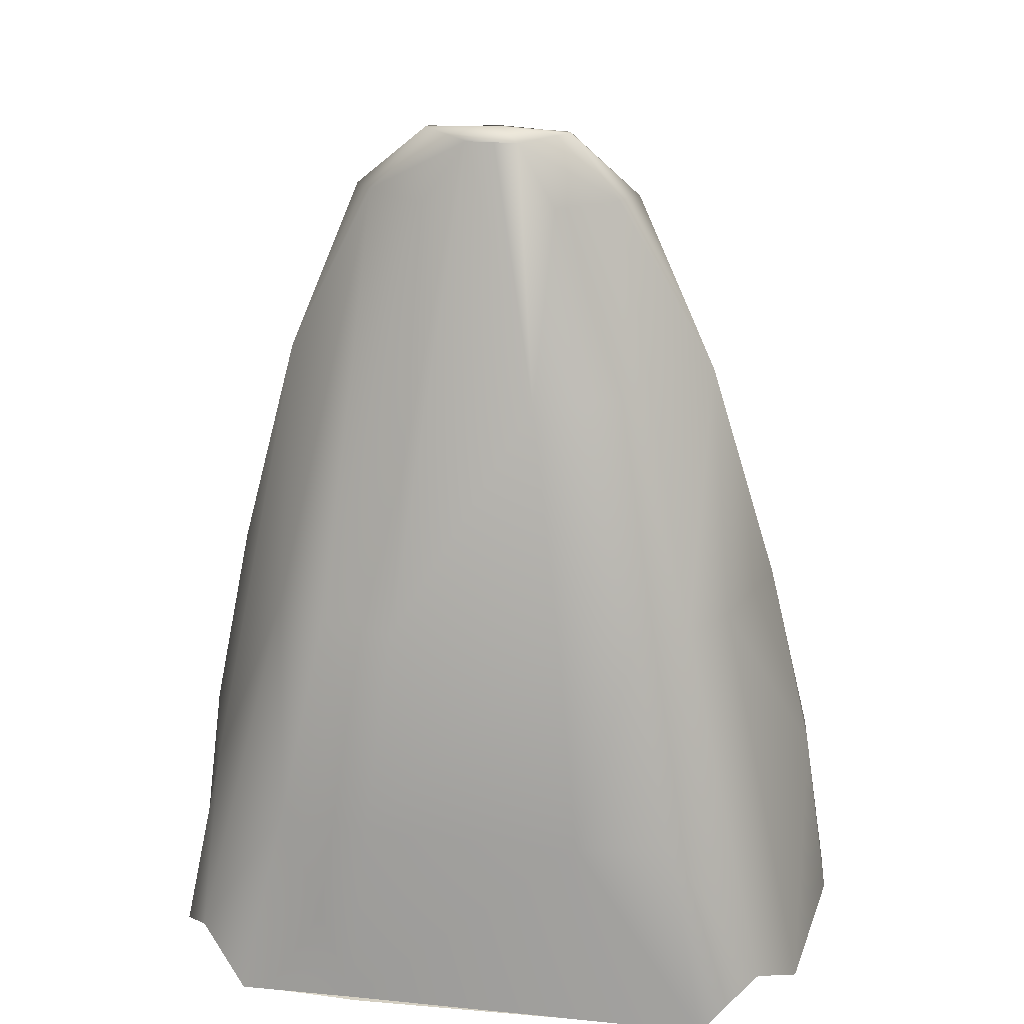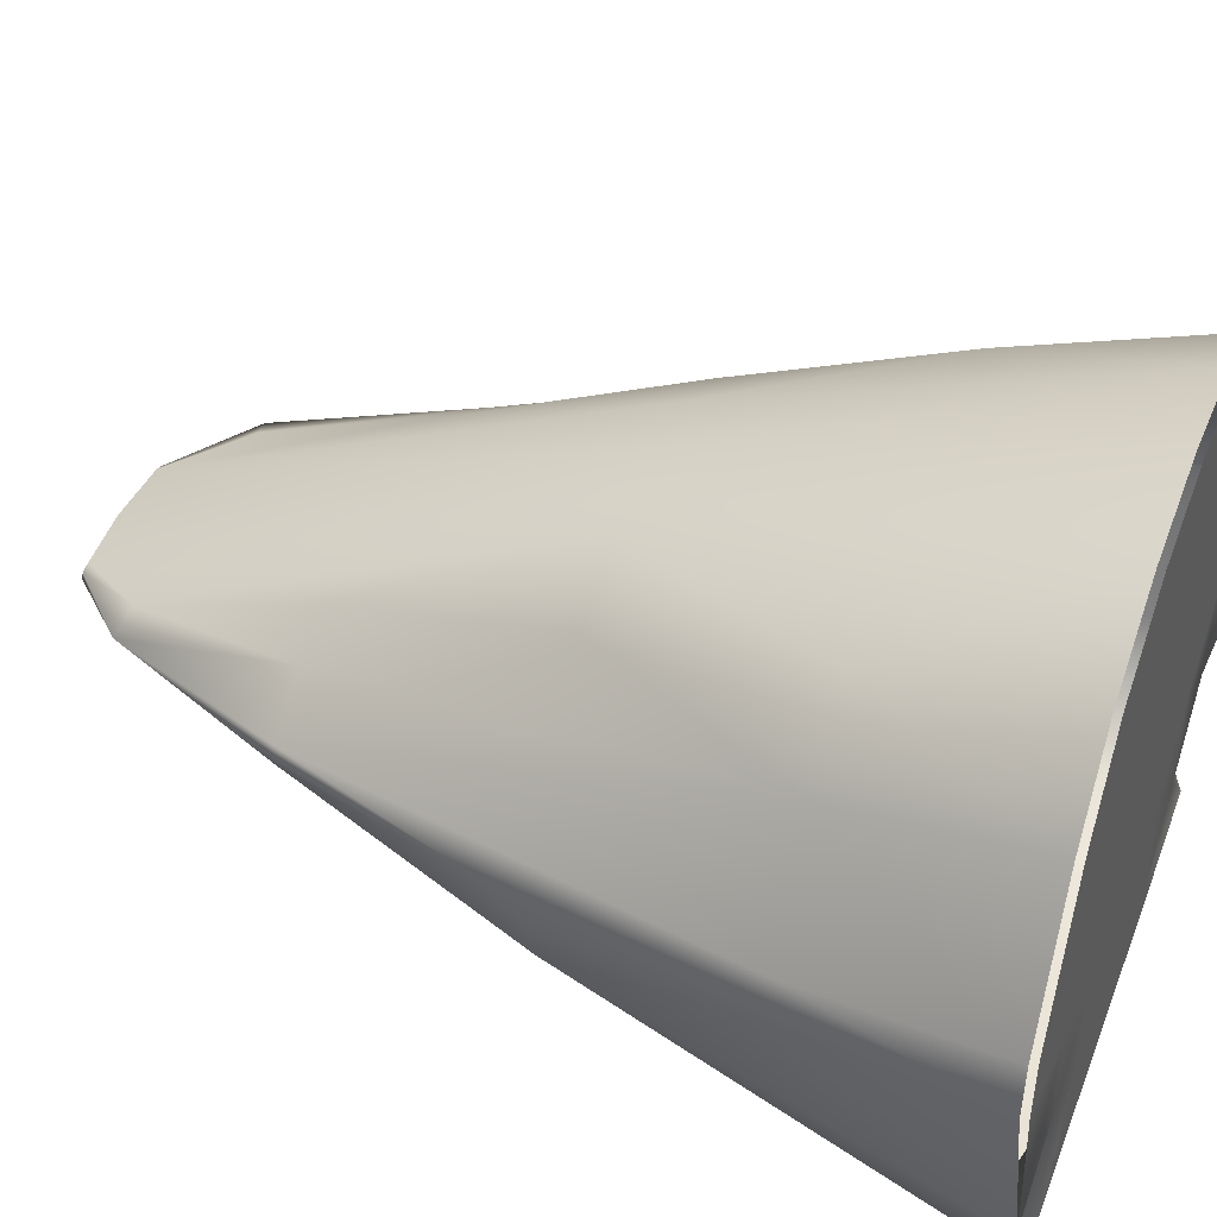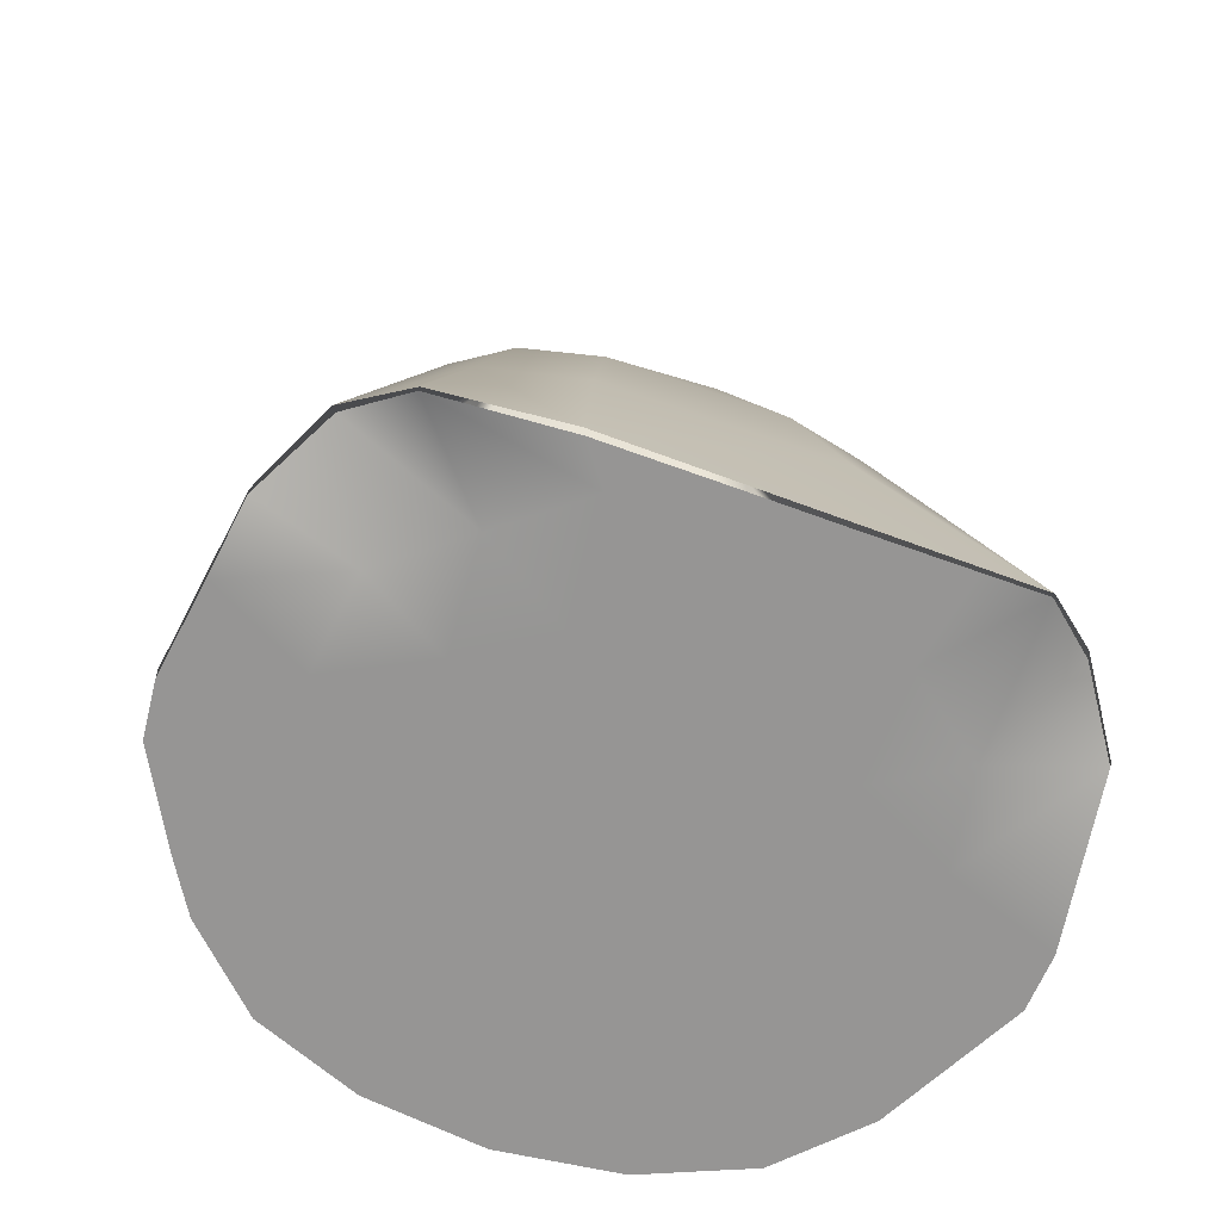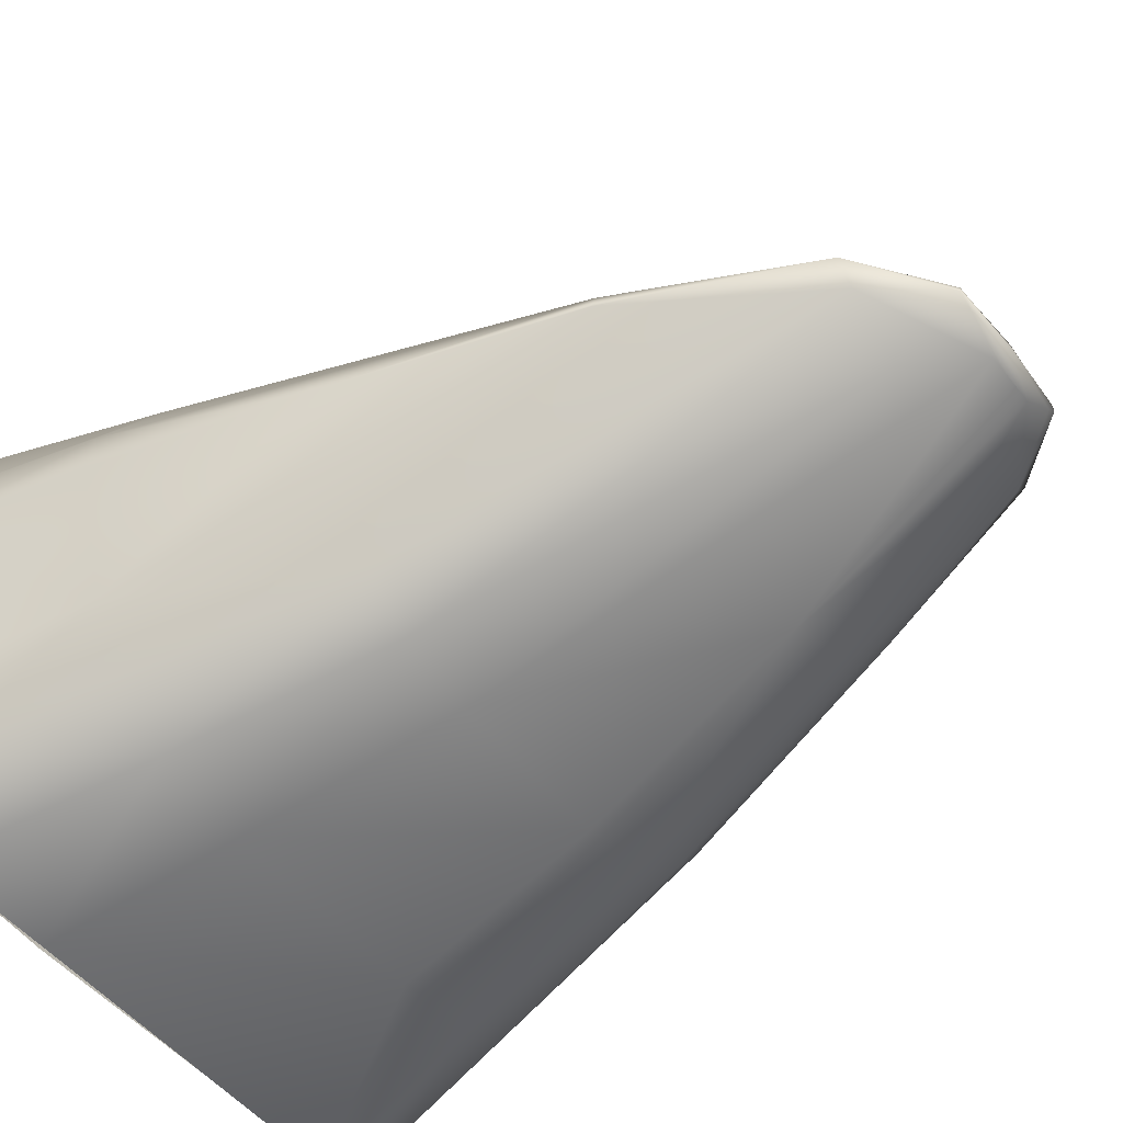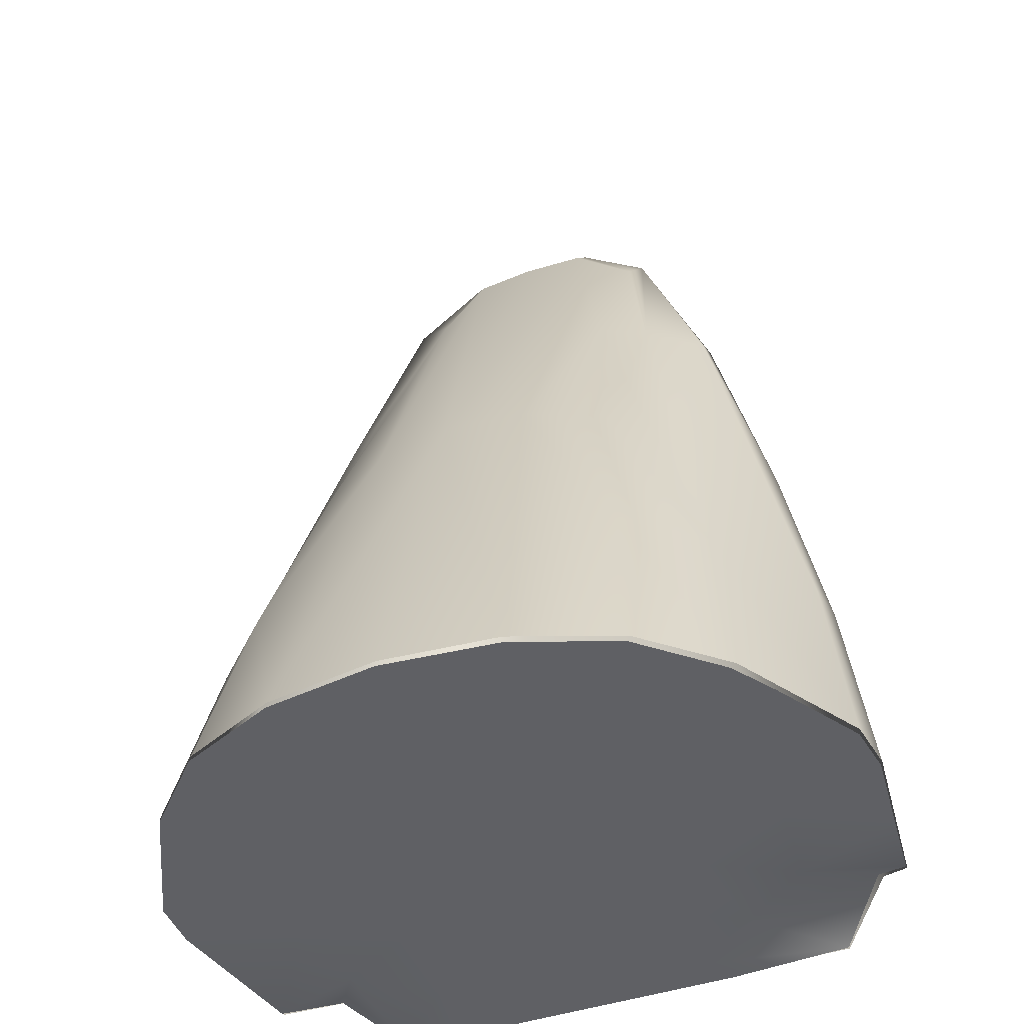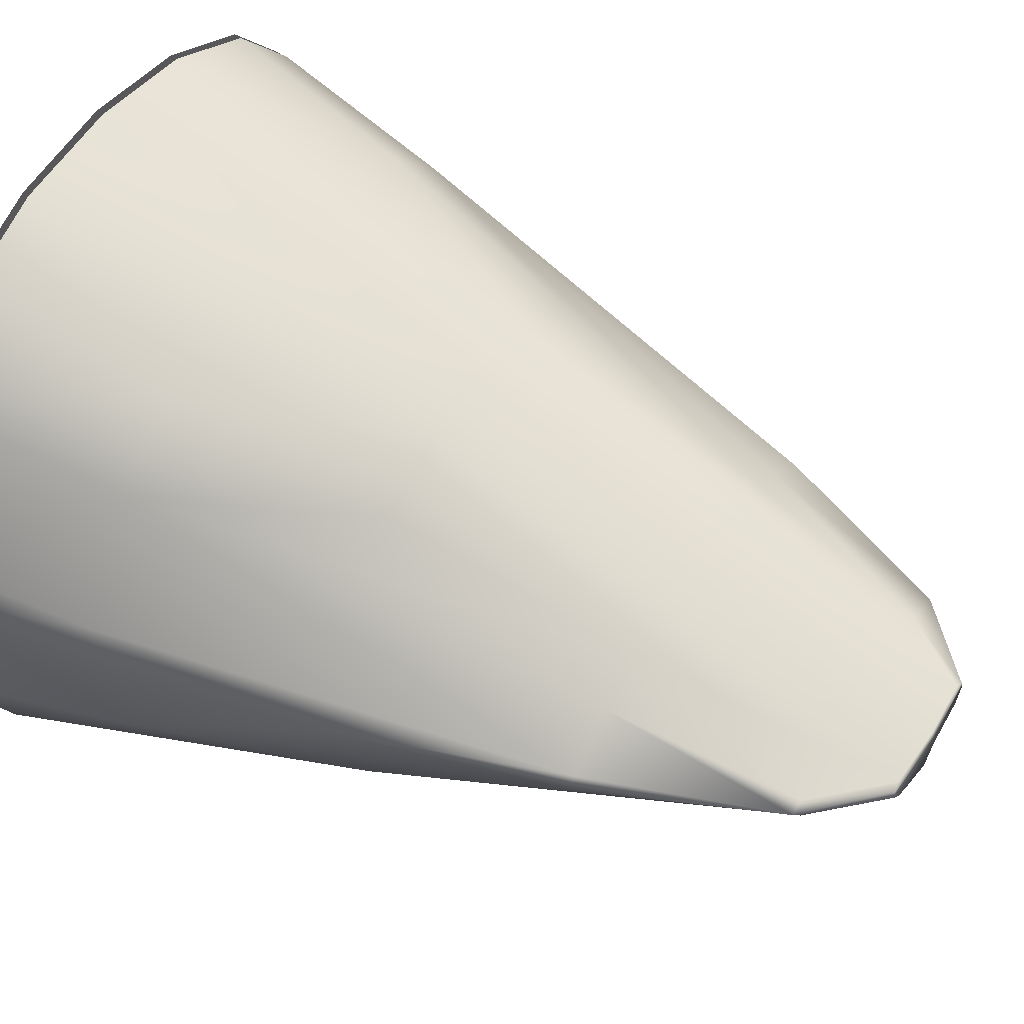
<metadata>
{"format":"obj","ext":"obj","renderer":"f3d","projection":"perspective","resolution":1024,"background":"white","views":[{"elev":25.4,"azim":9.0,"up":"+Z"},{"elev":43.5,"azim":110.6,"up":"+Y"},{"elev":-67.5,"azim":-19.0,"up":"+Z"},{"elev":-49.2,"azim":-53.8,"up":"+Y"},{"elev":-43.4,"azim":-156.6,"up":"+Z"},{"elev":47.9,"azim":-59.3,"up":"+Y"}]}
</metadata>
<code>
g pDisc1 メッシュ
v -0.5966 0.1878 0.01597
v -0.5966 -0.1567 0.01597
v -0.9411 0.01554 0.01597
v -0.8949 -0.3289 0.01597
v -1.244 -0.4427 0.01597
v -1.284 -0.1688 0.01597
v -1.334 0.1619 0.01597
v -0.9872 0.36 0.01597
v -0.5966 0.5322 0.01597
v -1.317 0.3532 0.01597
v -0.9641 0.7444 0.01597
v -1.141 0.6809 0.01597
v -1.041 0.8478 0.01597
v -0.7812 1.107 0.01597
v -0.6428 0.9566 0.01597
v -0.4165 1.254 0.01597
v -0.3214 1.089 0.01597
v 0 1.307 0.01597
v 0 1.221 0.01597
v 0 0.8767 0.01597
v -0.2983 0.7044 0.01597
v 0 0.5322 0.01597
v -0.2983 0.36 0.01597
v 0 0.1878 0.01597
v -0.2983 0.01554 0.01597
v 0.2983 0.7044 0.01597
v 0.3214 1.089 0.01597
v 0.4203 1.258 0.01597
v 0.6889 1.146 0.01597
v 0.6428 0.9566 0.01597
v 0.5966 0.5322 0.01597
v 0.7897 1.105 0.01597
v 0.9641 0.7444 0.01597
v 1.054 0.841 0.01597
v 1.316 0.3551 0.01597
v 1.331 0.1574 0.01597
v 0.9872 0.36 0.01597
v 0.9411 0.01554 0.01597
v 1.247 -0.4446 0.01597
v 1.107 -0.6762 0.1591
v 0.8949 -0.3289 0.01597
v 0.5966 -0.1567 0.01597
v 0.5966 0.1878 0.01597
v 0.2983 0.01554 0.01597
v 0.2983 0.36 0.01597
v 0.2983 -0.3289 0.01597
v 0.6197 -0.5411 0.01597
v 0.9 -0.8646 0.01597
v 0.6889 -0.8681 0.01597
v 0.3445 -0.7533 0.01597
v 0 -0.5011 0.01597
v 0.3566 -0.873 0.01597
v 0 -0.7338 0.01597
v 0 -0.8808 0.01597
v -0.4442 -0.8891 0.01597
v -0.901 -0.8648 0.01597
v -0.3445 -0.7533 0.01597
v -0.6197 -0.5411 0.01597
v -1.088 -0.682 0.1736
v -0.2983 -0.3289 0.01597
v 0 -0.1567 0.01597
f 1 2 3
f 3 2 4
f 5 6 4
f 4 6 3
f 6 7 3
f 3 7 8
f 9 1 8
f 8 1 3
f 7 10 8
f 8 10 11
f 10 12 11
f 11 12 13
f 13 14 11
f 11 14 15
f 15 9 11
f 11 9 8
f 14 16 15
f 15 16 17
f 16 18 17
f 17 18 19
f 19 20 17
f 17 20 21
f 9 15 21
f 21 15 17
f 20 22 21
f 21 22 23
f 22 24 23
f 23 24 25
f 2 1 25
f 25 1 23
f 1 9 23
f 23 9 21
f 26 20 27
f 27 20 19
f 19 18 27
f 27 18 28
f 28 29 27
f 27 29 30
f 31 26 30
f 30 26 27
f 29 32 30
f 30 32 33
f 32 34 33
f 33 34 35
f 36 37 35
f 35 37 33
f 37 31 33
f 33 31 30
f 37 36 38
f 38 36 39
f 40 41 39
f 39 41 38
f 41 42 38
f 38 42 43
f 31 37 43
f 43 37 38
f 42 44 43
f 43 44 45
f 44 24 45
f 45 24 22
f 20 26 22
f 22 26 45
f 26 31 45
f 45 31 43
f 46 42 47
f 47 42 41
f 40 48 41
f 41 48 47
f 48 49 47
f 47 49 50
f 51 46 50
f 50 46 47
f 49 52 50
f 50 52 53
f 52 54 53
f 53 54 55
f 56 57 55
f 55 57 53
f 57 51 53
f 53 51 50
f 57 56 58
f 58 56 59
f 5 4 59
f 59 4 58
f 4 2 58
f 58 2 60
f 51 57 60
f 60 57 58
f 2 25 60
f 60 25 61
f 25 24 61
f 61 24 44
f 42 46 44
f 44 46 61
f 46 51 61
f 61 51 60
g shark_head_003:transform1 メッシュ
v 0.1769 -0.4351 2.378
v 0.2131 -0.1513 3.039
v 0.07327 -0.1256 3.269
v 0.4323 -0.0188 3.041
v 0.2103 0.0428 3.272
v 0.2978 0.7915 1.531
v -0.001307 0.8398 1.531
v 0.3716 0.08497 3.032
v 0.4276 0.3584 2.373
v 0.5702 0.6649 1.531
v 0.5837 -0.6043 1.533
v 0.312 -0.6671 1.533
v -0.01045 -0.1437 3.275
v 0.4859 -0.3012 2.377
v 0.775 -0.4797 1.533
v 0.9014 -0.8758 0.0177
v 0.4031 -0.8168 0.7554
v -0.456 -0.902 0.04078
v -0.4031 -0.8168 0.7554
v 0.7448 -0.7443 0.7554
v 1.103 -0.6979 0.1717
v 0.908 -0.3089 1.532
v 1.245 -0.4562 0.01758
v 0.4213 1.252 0.04078
v 0 1.302 0.04078
v 0.6985 0.9082 0.7554
v 0.7911 1.097 0.04078
v 1.052 0.07395 1.532
v 1.231 0.105 0.7554
v 1.214 0.266 0.7554
v 1.336 0.1456 0.04078
v 1.319 0.3469 0.04078
v 0.794 0.05761 2.376
v 0.7796 0.115 2.375
v 0.4975 0.06024 3.038
v 0.5868 0.2541 2.373
v 0.2479 0.003044 3.278
v 0.242 0.02743 3.276
v -0.01045 0.01651 3.289
v -0.01045 0.04854 3.283
v 0.9521 0.6723 0.7554
v 1.058 0.8329 0.04078
v 0.2006 -0.03871 3.279
v -0.1151 -0.1256 3.269
v -0.2758 -0.1513 3.039
v -0.4951 -0.0188 3.041
v -0.3031 0.7915 1.531
v -0.2521 0.0428 3.272
v -0.5793 0.6649 1.531
v -0.4642 0.3584 2.373
v -0.3172 -0.6671 1.533
v -0.5928 -0.6043 1.533
v -0.5277 -0.3012 2.377
v -0.7854 -0.4797 1.533
v -0.7448 -0.7443 0.7554
v -0.9014 -0.8758 0.0177
v -1.099 -0.3787 0.7554
v -1.103 -0.6979 0.1717
v -1.245 -0.4562 0.01758
v -0.4213 1.252 0.04078
v -0.7911 1.097 0.04078
v -0.6985 0.9082 0.7554
v -1.319 0.3469 0.04078
v -1.336 0.1456 0.04078
v -1.214 0.266 0.7554
v -1.231 0.105 0.7554
v -1.063 0.07395 1.532
v -0.5602 0.06024 3.038
v -0.8214 0.115 2.375
v -0.8358 0.05761 2.376
v -0.5015 0.06743 3.036
v -0.6286 0.2541 2.373
v -0.2839 0.02743 3.276
v -0.2897 0.003044 3.278
v -0.9521 0.6723 0.7554
v -1.058 0.8329 0.04078
v -0.2424 -0.03871 3.279
f 62 63 64
f 64 63 65
f 66 67 68
f 66 69 67
f 67 69 70
f 70 71 67
f 72 62 73
f 62 64 74
f 62 75 63
f 62 72 75
f 75 72 76
f 63 75 65
f 65 75 76
f 77 78 79
f 79 78 80
f 77 81 78
f 81 72 78
f 78 72 73
f 78 73 80
f 76 82 83
f 83 82 84
f 72 81 76
f 76 81 82
f 82 81 77
f 67 85 68
f 68 85 86
f 71 87 67
f 67 87 85
f 87 88 85
f 89 90 91
f 90 92 91
f 91 92 93
f 94 95 96
f 94 89 95
f 95 89 91
f 95 97 96
f 96 97 69
f 98 99 100
f 98 96 99
f 96 69 99
f 99 69 66
f 99 66 100
f 100 66 101
f 71 102 87
f 95 91 102
f 91 93 102
f 102 93 103
f 102 103 87
f 87 103 88
f 95 102 97
f 97 102 70
f 70 102 71
f 69 97 70
f 101 66 68
f 83 90 89
f 83 84 90
f 90 84 92
f 65 76 94
f 76 83 94
f 94 83 89
f 65 94 96
f 64 65 104
f 104 65 98
f 98 65 96
f 64 104 100
f 100 104 98
f 74 64 105
f 106 105 107
f 68 108 109
f 108 110 111
f 109 108 111
f 62 112 73
f 74 105 62
f 62 105 112
f 105 106 112
f 112 106 113
f 106 107 114
f 114 107 115
f 106 114 113
f 113 114 115
f 73 112 80
f 112 113 80
f 80 113 116
f 80 116 79
f 79 116 117
f 118 119 115
f 120 119 118
f 116 119 117
f 119 116 115
f 115 116 113
f 86 121 68
f 68 121 108
f 121 122 123
f 121 123 108
f 108 123 110
f 124 125 126
f 126 125 127
f 126 127 128
f 129 130 131
f 132 133 129
f 129 133 130
f 131 130 128
f 128 130 126
f 100 134 135
f 101 109 100
f 100 109 134
f 109 132 134
f 134 132 129
f 134 129 135
f 123 136 110
f 122 137 123
f 123 137 136
f 137 124 136
f 136 124 126
f 136 126 130
f 132 111 133
f 133 111 136
f 136 111 110
f 133 136 130
f 68 109 101
f 132 109 111
f 128 127 118
f 127 125 118
f 118 125 120
f 115 107 131
f 107 129 131
f 118 131 128
f 115 131 118
f 105 64 138
f 64 100 138
f 138 100 135
f 138 135 107
f 107 135 129
f 105 138 107

</code>
